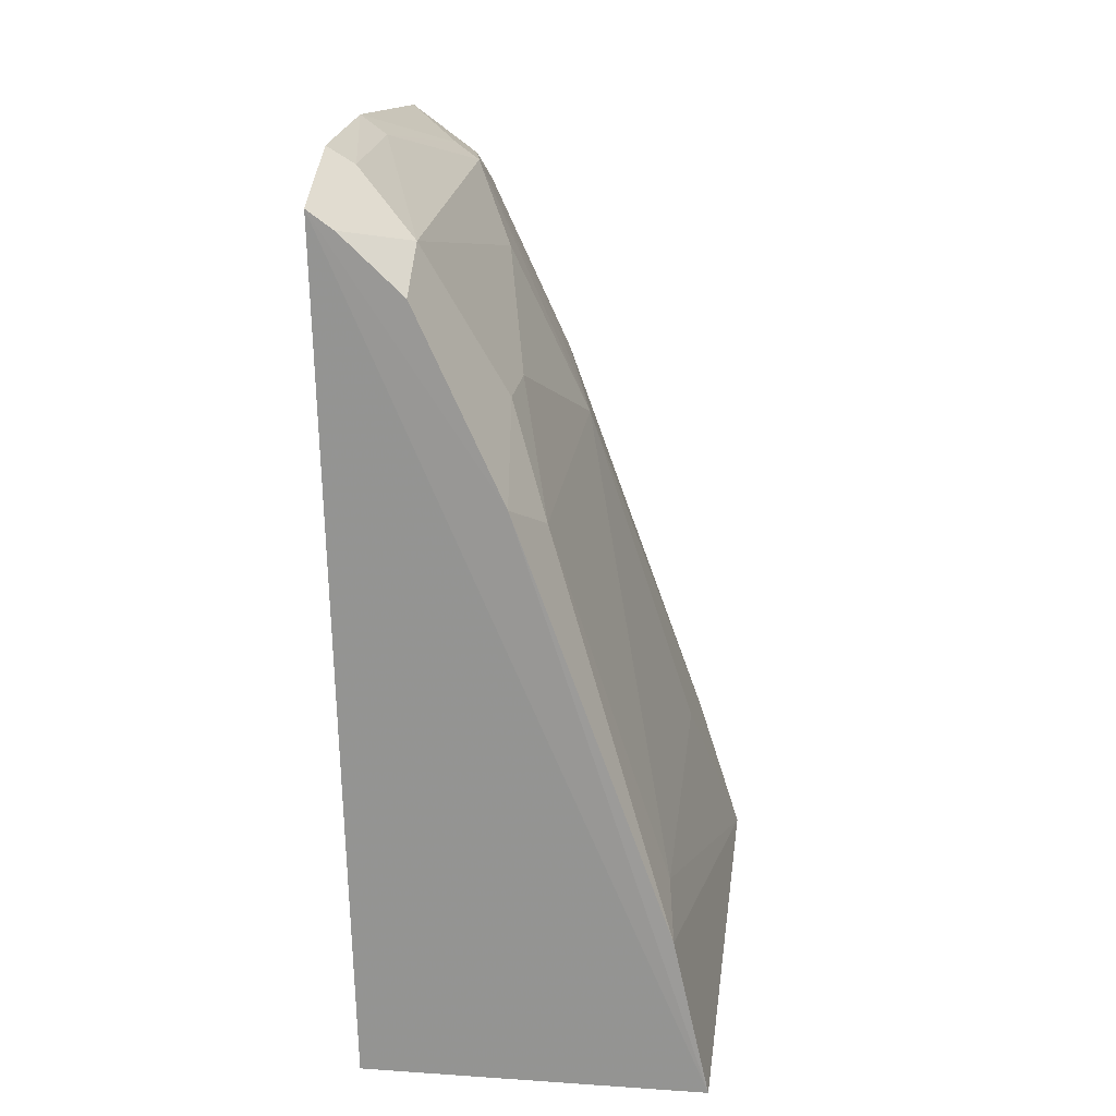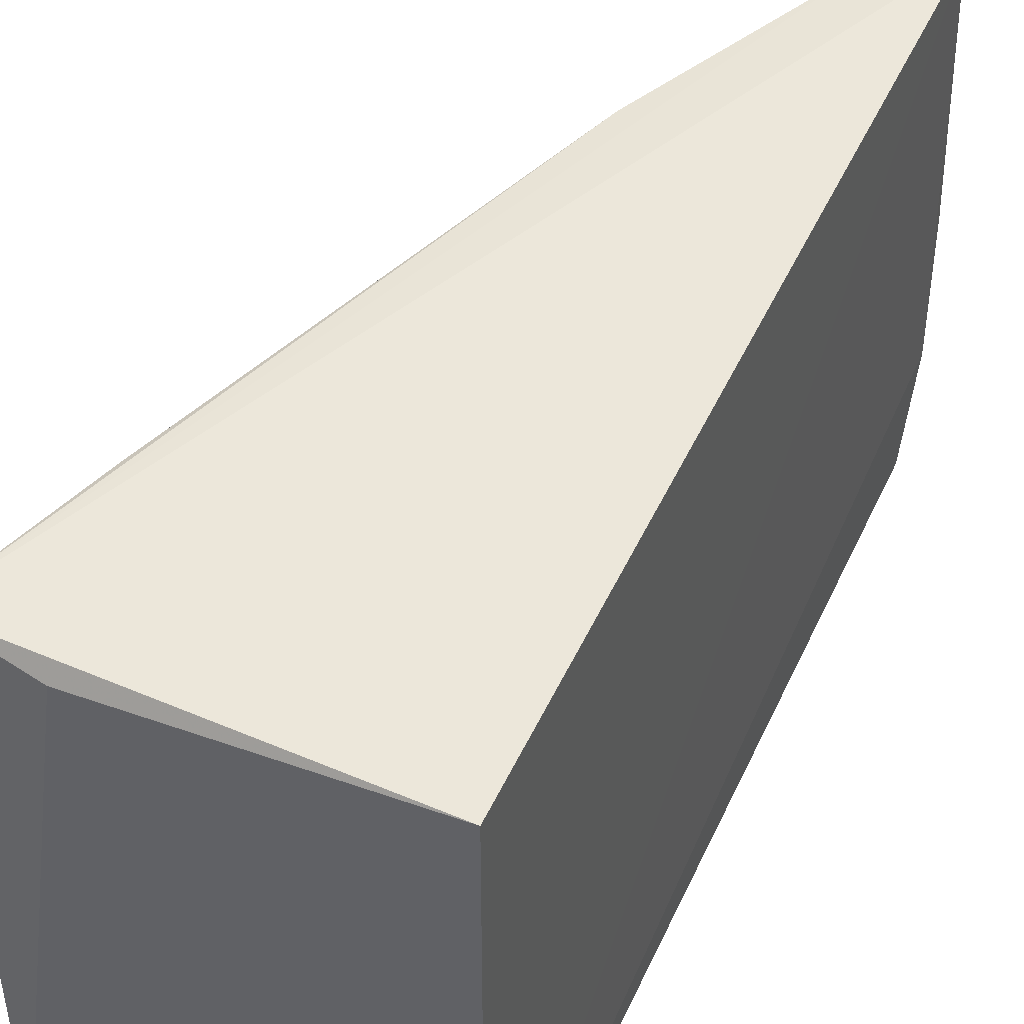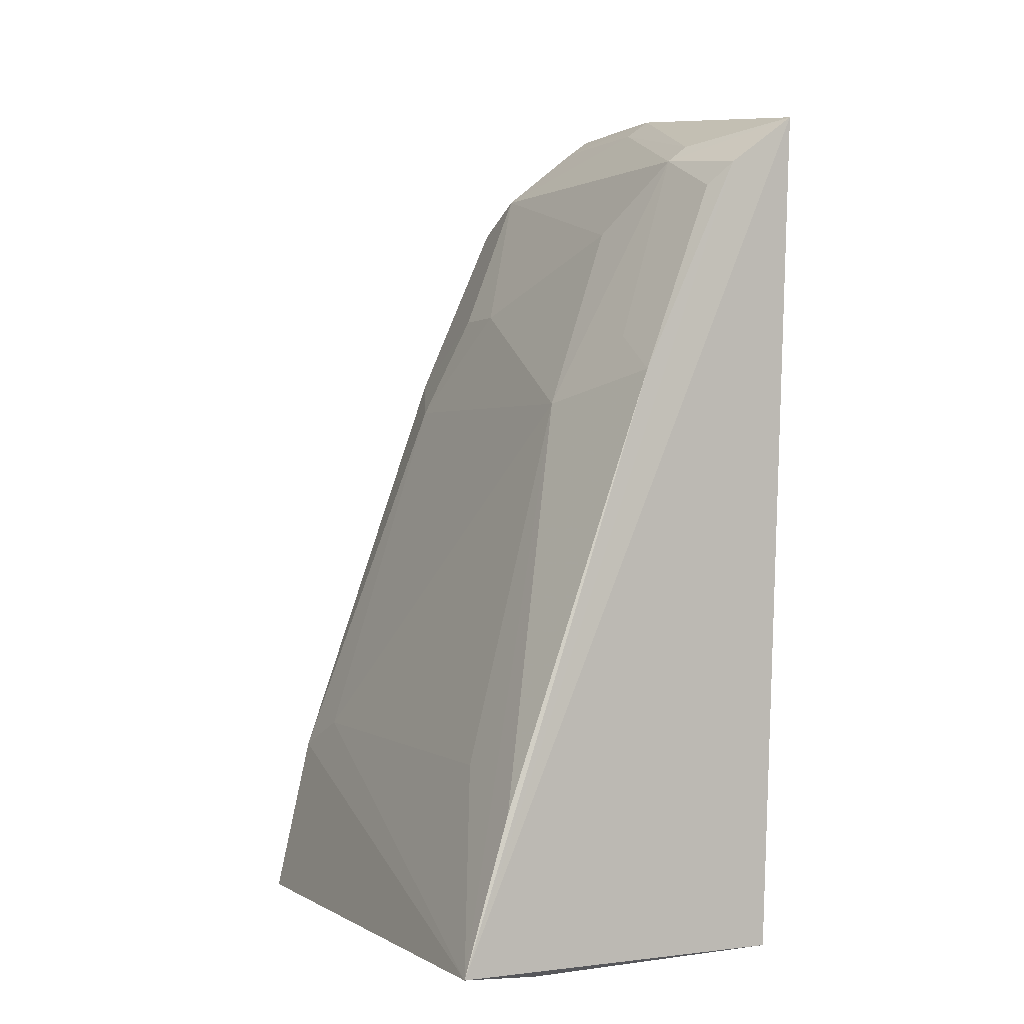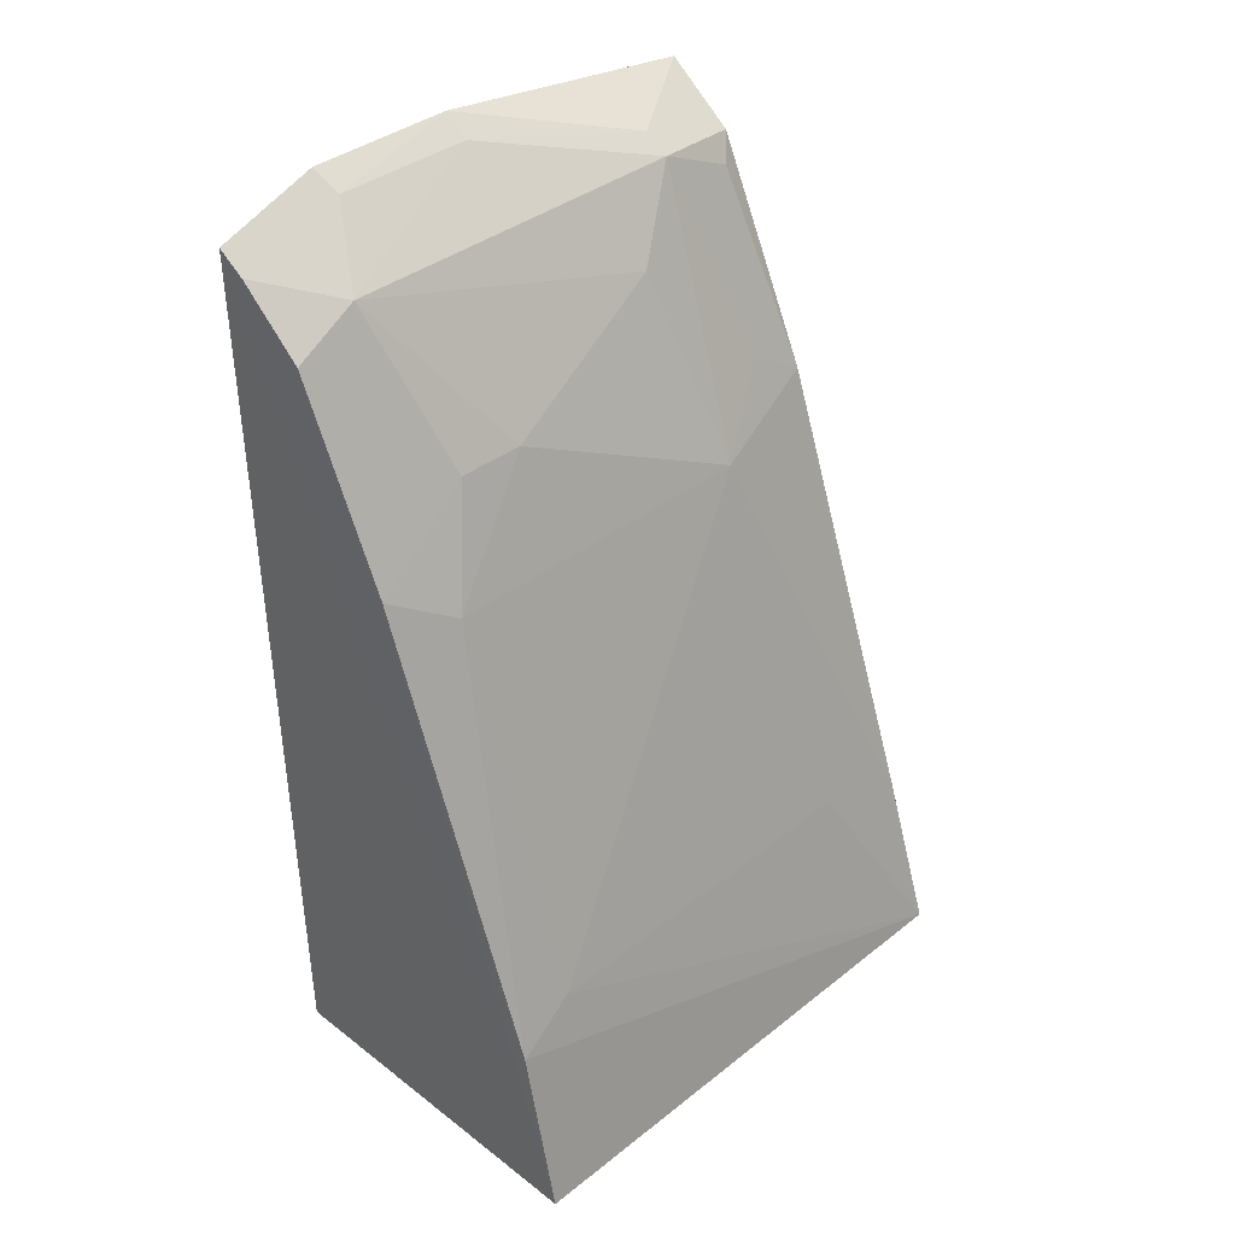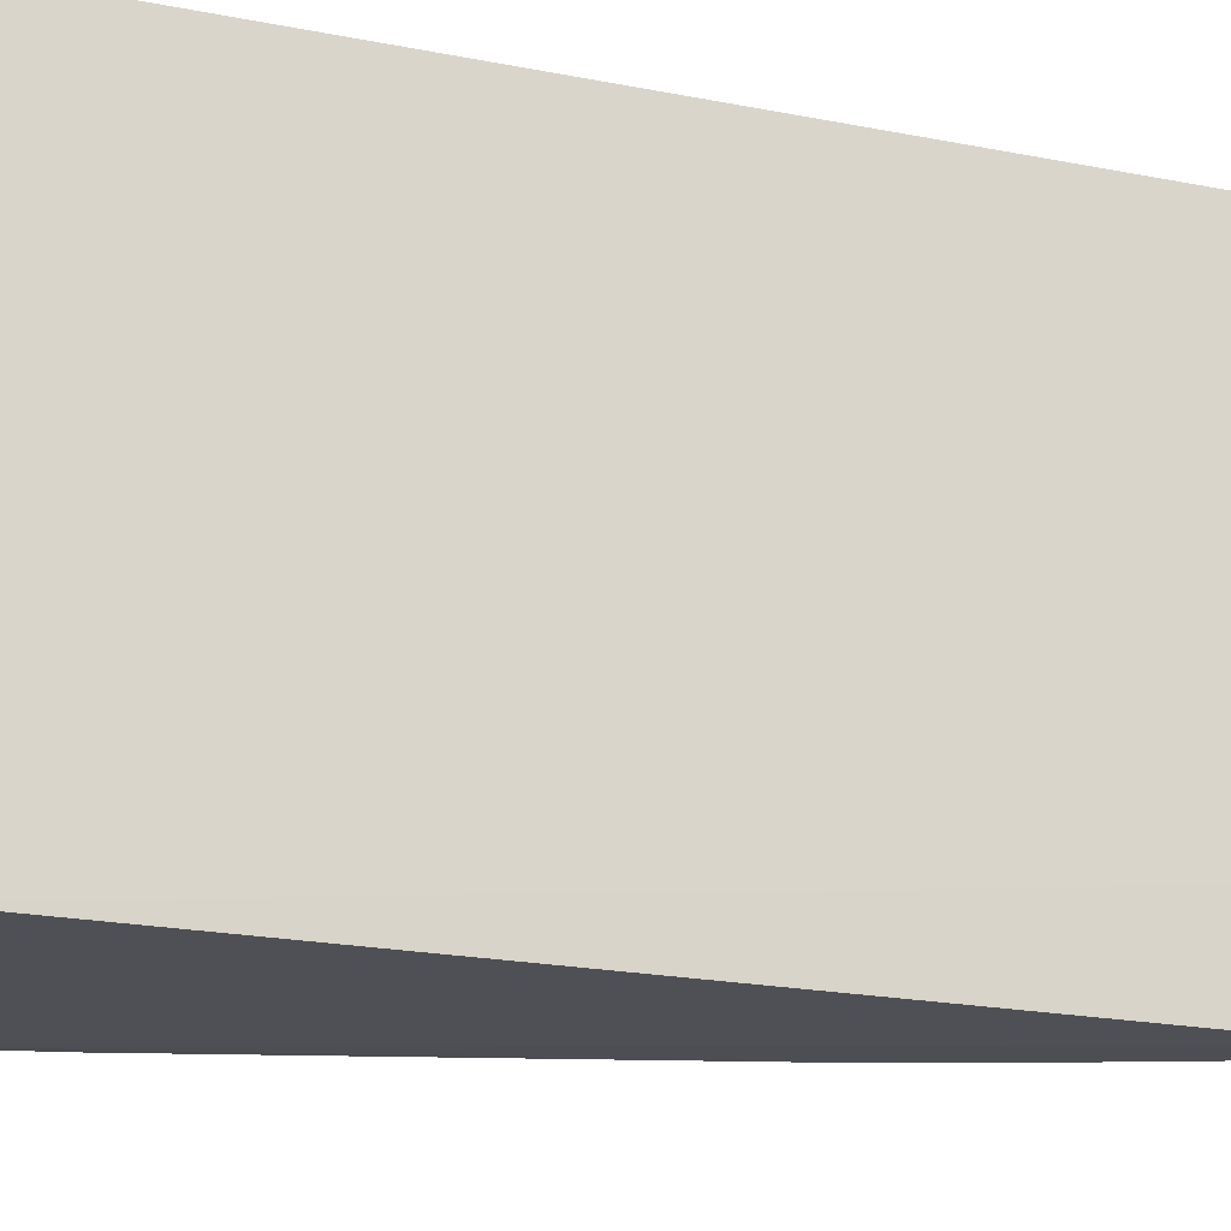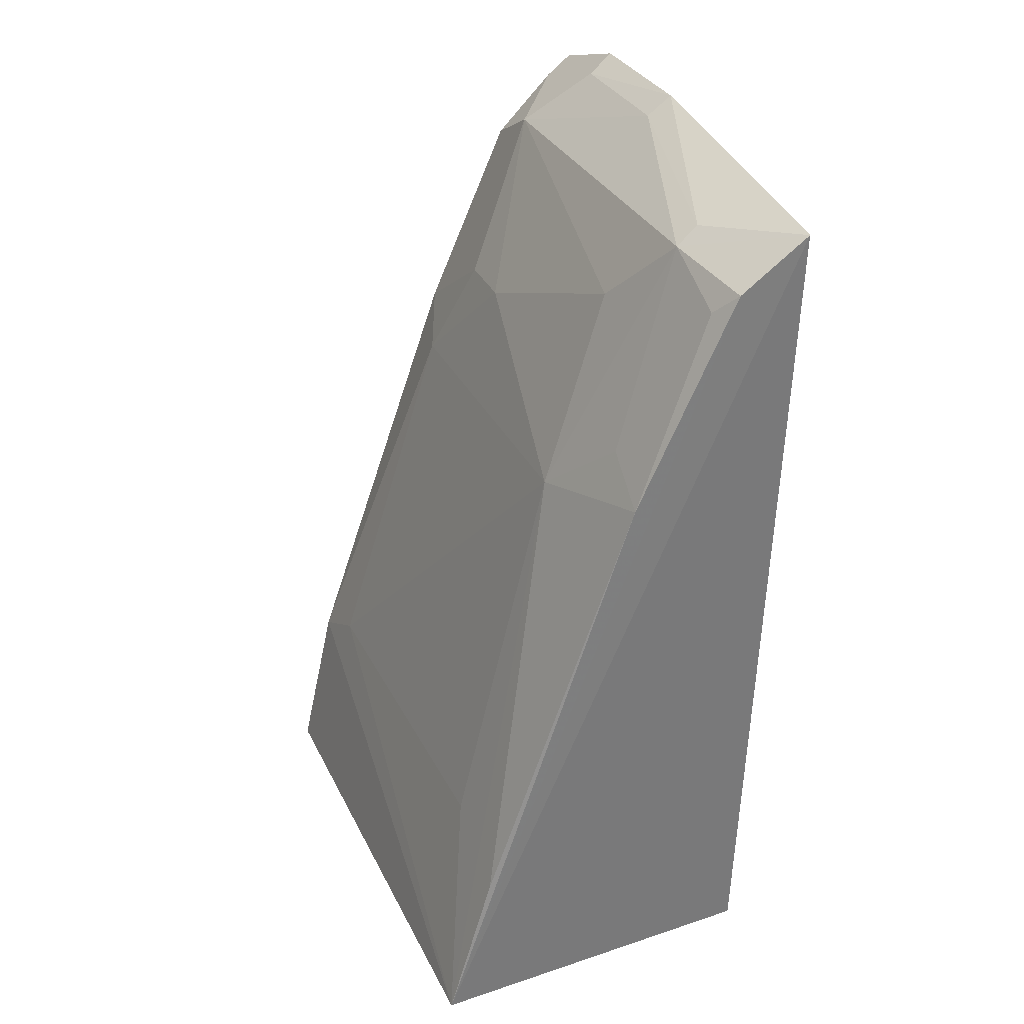
<metadata>
{"format":"obj","ext":"obj","renderer":"f3d","projection":"perspective","resolution":1024,"background":"white","views":[{"elev":22.0,"azim":-173.3,"up":"+Y"},{"elev":46.0,"azim":22.5,"up":"+Z"},{"elev":1.3,"azim":-27.1,"up":"+Y"},{"elev":37.3,"azim":-135.4,"up":"+Y"},{"elev":-19.6,"azim":66.7,"up":"+Z"},{"elev":32.4,"azim":-23.3,"up":"+Y"}]}
</metadata>
<code>
v -0.1591 -0.0003317 0.09417
v -0.1592 -0.0001107 -0.108
v -0.1513 0.3379 0.1005
v -0.1513 0.3528 -0.06777
v -0.2984 0.003646 0.1012
v -0.2953 -0.0005281 -0.1073
v -0.2014 0.2945 0.03464
v -0.2648 -0.0007247 0.09374
v -0.1524 0.3395 -0.1074
v -0.218 0.2346 0.09971
v -0.185 0.3232 0.06153
v -0.2305 0.2216 -0.08243
v -0.2324 0.2222 0.04734
v -0.1783 0.3183 0.09979
v -0.1519 0.3534 -0.01073
v -0.1853 0.3234 -0.08169
v -0.2806 0.06504 -0.1065
v -0.2794 0.06421 0.09971
v -0.2165 0.2642 -0.04112
v -0.2158 0.2487 0.07697
v -0.1856 0.3094 0.09215
v -0.176 0.33 0.06062
v -0.1615 0.346 -0.06564
v -0.2772 0.07785 -0.08203
v -0.2195 0.2352 -0.1065
v -0.2155 0.2637 -0.06675
v -0.1617 0.3462 -0.01092
v -0.277 0.0777 0.06183
v -0.186 0.3095 -0.1065
v -0.1623 0.3323 -0.1071
f 1 2 3
f 3 2 4
f 5 1 3
f 8 6 2
f 8 2 1
f 8 1 5
f 8 5 6
f 9 4 2
f 9 2 6
f 13 11 7
f 14 10 5
f 14 5 3
f 14 3 11
f 15 3 4
f 16 7 11
f 17 6 5
f 18 13 5
f 18 5 10
f 18 10 13
f 19 13 7
f 19 12 13
f 19 7 16
f 20 13 10
f 20 11 13
f 21 14 11
f 21 10 14
f 21 20 10
f 21 11 20
f 22 11 3
f 22 3 15
f 23 15 4
f 23 4 9
f 23 9 16
f 24 13 12
f 24 12 17
f 24 17 5
f 25 9 6
f 25 6 17
f 25 17 12
f 26 19 16
f 26 12 19
f 26 25 12
f 26 16 25
f 27 22 15
f 27 11 22
f 27 15 23
f 27 23 16
f 27 16 11
f 28 24 5
f 28 5 13
f 28 13 24
f 29 25 16
f 29 9 25
f 30 29 16
f 30 16 9
f 30 9 29

</code>
